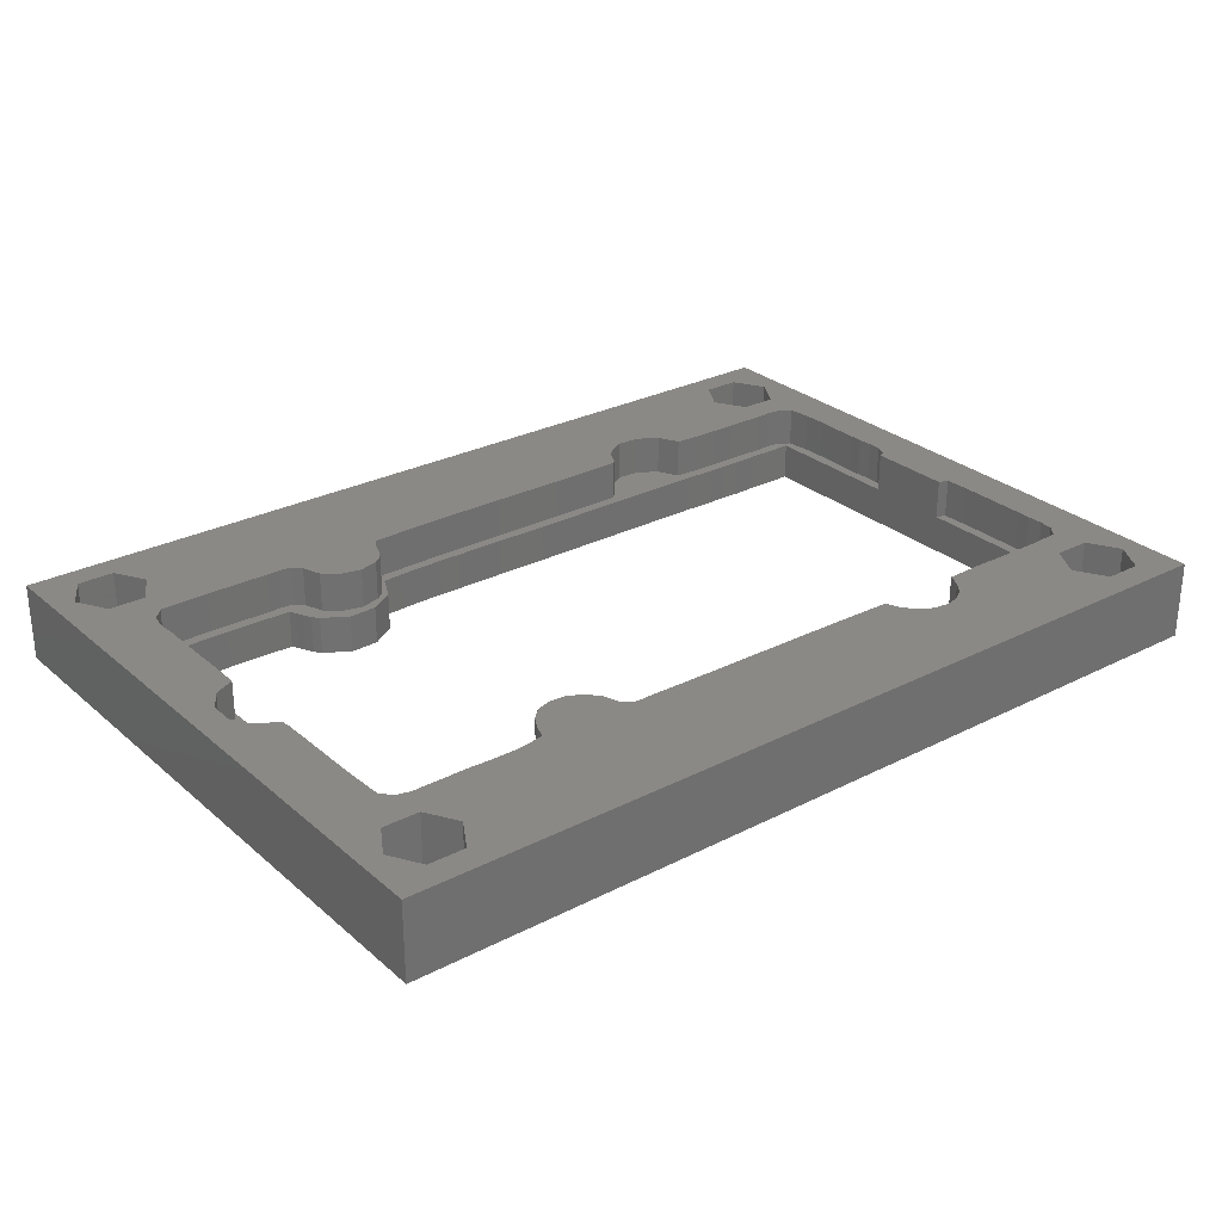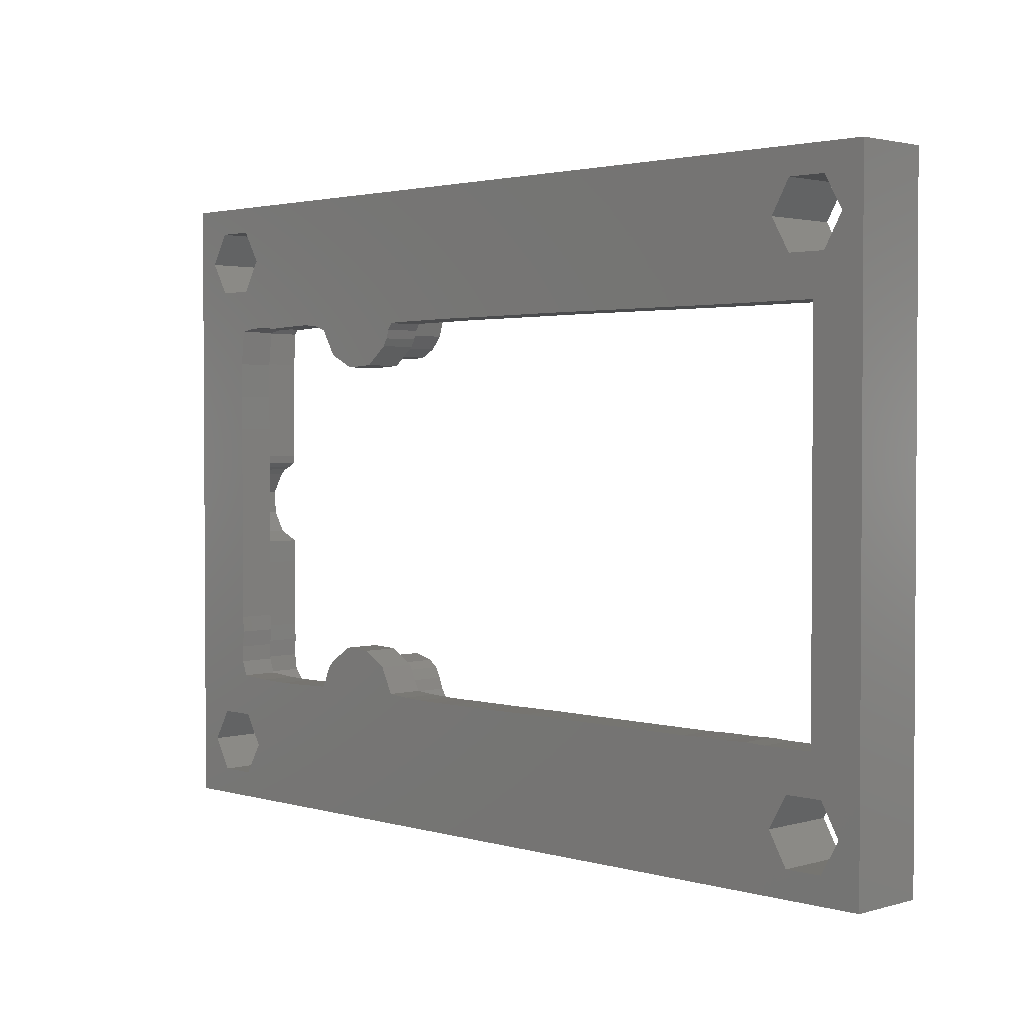
<metadata>
{"format":"stl","ext":"stl","renderer":"f3d","projection":"perspective","resolution":1024,"background":"white","views":[{"elev":28.0,"azim":142.0,"up":"+Z"},{"elev":2.2,"azim":-134.9,"up":"+Y"}]}
</metadata>
<code>
# stl→obj: 392 verts, 800 faces
v 0 0 0
v 0 33 4
v 0 33 0
v 0 0 4
v 2.058 11.42 4
v 2.017 12.82 4
v 2.082 12.11 4
v 2.063 10.21 4
v 2.037 8.993 4
v 2.057 22.62 4
v 2.058 23.87 4
v 1.1 30 4
v 2.026 25.41 4
v 2.071 24.62 4
v 2.106 18.87 4
v 2.61 14.26 4
v 2.61 18.7 4
v 2.265 14.12 4
v 2.022 13.51 4
v 2.06 20.12 4
v 2.051 21.37 4
v 3.95 4.645 4
v 5.078 6.138 4
v 4.326 6.168 4
v 4.9 3 4
v 3.545 6.112 4
v 2.812 6.181 4
v 2.05 4.645 4
v 2.203 6.591 4
v 1.1 3 4
v 2.058 7.781 4
v 3.95 28.35 4
v 6.32 26.85 4
v 4.9 30 4
v 4.438 26.84 4
v 2.573 26.73 4
v 2.05 28.35 4
v 2.126 26.15 4
v 43.86 14.81 4
v 42.74 11.88 4
v 42.74 10.67 4
v 42.74 13.09 4
v 42.76 14.27 4
v 42.74 9.467 4
v 42.76 7.682 4
v 42.72 8.595 4
v 44.49 15.84 4
v 46 0 4
v 44.56 17.05 4
v 43.95 28.35 4
v 44.9 30 4
v 42.75 22.62 4
v 43.92 18.09 4
v 42.75 20.87 4
v 43.58 18.36 4
v 42.76 19.12 4
v 43.16 18.53 4
v 42.74 24.37 4
v 42.67 26.11 4
v 42.18 26.67 4
v 42.05 28.35 4
v 41.47 26.85 4
v 39.92 26.82 4
v 41.1 30 4
v 46 33 4
v 43.95 31.65 4
v 42.05 31.65 4
v 38.59 26.81 4
v 35.93 26.84 4
v 37.25 26.86 4
v 34.65 26.64 4
v 30.22 26.46 4
v 34.39 25.89 4
v 30.48 25.62 4
v 31.8 24.54 4
v 34 25.2 4
v 31.03 24.95 4
v 32.68 24.46 4
v 33.43 24.69 4
v 29.8 26.79 4
v 29.25 26.84 4
v 28.11 26.82 4
v 28.66 26.78 4
v 24.72 26.84 4
v 3.95 31.65 4
v 13.01 28.67 4
v 21.33 26.84 4
v 13.71 28.27 4
v 17.95 26.86 4
v 14.24 27.66 4
v 14.56 26.91 4
v 10.39 27.59 4
v 8.207 26.84 4
v 10.09 26.9 4
v 10.85 28.19 4
v 11.46 28.61 4
v 12.2 28.77 4
v 2.05 31.65 4
v 43.95 1.355 4
v 44.9 3 4
v 42.05 1.355 4
v 39.47 6.137 4
v 41.1 3 4
v 40.77 6.154 4
v 36.87 6.143 4
v 36.24 6.166 4
v 35.55 6.116 4
v 34.93 6.201 4
v 33.33 8.287 4
v 34.48 6.626 4
v 34.14 7.621 4
v 30.52 7.333 4
v 32.29 8.525 4
v 31.27 8.232 4
v 30.31 6.751 4
v 30.79 7.867 4
v 29.99 6.247 4
v 26.18 6.13 4
v 12.88 4.271 4
v 22.35 6.121 4
v 18.51 6.136 4
v 14.32 5.523 4
v 14.67 6.092 4
v 14.47 5.859 4
v 14.16 5.17 4
v 13.92 4.889 4
v 3.95 1.355 4
v 11.68 4.333 4
v 8.865 6.134 4
v 10.65 4.964 4
v 10.11 6.053 4
v 7.604 6.145 4
v 6.338 6.131 4
v 2.05 1.355 4
v 43.95 4.645 4
v 42.62 6.845 4
v 42.06 6.203 4
v 42.05 4.645 4
v 42.83 18.73 4
v 46 33 0
v 46 0 0
v 4.999 26.29 0
v 3.95 28.35 0
v 4.9 30 0
v 2.61 26.29 0
v 2.05 28.35 0
v 2.61 6.696 0
v 1.1 3 0
v 1.1 30 0
v 6.269 6.735 0
v 3.95 4.645 0
v 5.173 6.694 0
v 4.082 6.696 0
v 2.05 4.645 0
v 44.9 3 0
v 42.45 10.11 0
v 42.46 13.57 0
v 42.48 8.436 0
v 42.4 9.28 0
v 43.95 4.645 0
v 44.9 30 0
v 42.45 20.68 0
v 42.47 7.607 0
v 42.21 6.829 0
v 42.05 4.645 0
v 40.55 6.715 0
v 41.1 3 0
v 43.95 1.355 0
v 42.05 1.355 0
v 38.86 6.683 0
v 35.48 6.75 0
v 37.16 6.704 0
v 29.98 6.829 0
v 35.12 7.48 0
v 35.29 7.075 0
v 34.63 8.214 0
v 34.92 7.887 0
v 31.9 8.955 0
v 33.38 9.021 0
v 30.63 8.172 0
v 28.82 6.74 0
v 27.66 6.695 0
v 26.49 6.682 0
v 3.95 1.355 0
v 25.33 6.688 0
v 22.66 6.681 0
v 19.98 6.7 0
v 17.31 6.689 0
v 9.916 6.675 0
v 4.9 3 0
v 9.064 6.701 0
v 8.213 6.706 0
v 7.361 6.702 0
v 2.05 1.355 0
v 43.95 31.65 0
v 42.05 31.65 0
v 39.54 26.22 0
v 41.1 30 0
v 40.46 26.27 0
v 38.63 26.26 0
v 37.79 26.29 0
v 36.92 26.31 0
v 36.07 26.25 0
v 29.9 26.19 0
v 35.32 25.98 0
v 33.17 23.96 0
v 34.56 24.64 0
v 30.47 25.01 0
v 31.65 24.04 0
v 30.11 25.86 0
v 30.25 25.41 0
v 29.45 26.22 0
v 25.71 26.27 0
v 21.97 26.28 0
v 3.95 31.65 0
v 18.23 26.29 0
v 8.759 26.28 0
v 2.05 31.65 0
v 42.46 24.32 0
v 43.95 28.35 0
v 42.49 22.5 0
v 42.26 26.13 0
v 42.05 28.35 0
v 41.37 26.28 0
v 17.31 6.689 1.95
v 19.98 6.7 1.95
v 22.66 6.681 1.95
v 25.33 6.688 1.95
v 26.49 6.682 1.95
v 27.66 6.695 1.95
v 28.82 6.74 1.95
v 29.98 6.829 1.95
v 30.63 8.172 1.95
v 31.9 8.955 1.95
v 33.38 9.021 1.95
v 34.63 8.214 1.95
v 34.92 7.887 1.95
v 35.12 7.48 1.95
v 35.29 7.075 1.95
v 35.48 6.75 1.95
v 37.16 6.704 1.95
v 38.86 6.683 1.95
v 40.55 6.715 1.95
v 42.21 6.829 1.95
v 42.47 7.607 1.95
v 42.48 8.436 1.95
v 42.4 9.28 1.95
v 42.45 10.11 1.95
v 42.46 13.57 1.95
v 42.45 20.68 1.95
v 42.49 22.5 1.95
v 42.46 24.32 1.95
v 42.26 26.13 1.95
v 41.37 26.28 1.95
v 40.46 26.27 1.95
v 39.54 26.22 1.95
v 38.63 26.26 1.95
v 37.79 26.29 1.95
v 36.92 26.31 1.95
v 36.07 26.25 1.95
v 35.32 25.98 1.95
v 34.56 24.64 1.95
v 33.17 23.96 1.95
v 31.65 24.04 1.95
v 30.47 25.01 1.95
v 30.25 25.41 1.95
v 30.11 25.86 1.95
v 29.9 26.19 1.95
v 29.45 26.22 1.95
v 25.71 26.27 1.95
v 21.97 26.28 1.95
v 18.23 26.29 1.95
v 8.759 26.28 1.95
v 4.999 26.29 1.95
v 2.61 26.29 1.95
v 2.61 18.7 1.95
v 2.61 14.26 1.95
v 2.61 6.696 1.95
v 4.082 6.696 1.95
v 5.173 6.694 1.95
v 6.269 6.735 1.95
v 7.361 6.702 1.95
v 8.213 6.706 1.95
v 9.064 6.701 1.95
v 9.916 6.675 1.95
v 2.022 13.51 1.95
v 2.265 14.12 1.95
v 42.76 14.27 1.95
v 42.74 13.09 1.95
v 42.74 11.88 1.95
v 42.75 22.62 1.95
v 42.74 24.37 1.95
v 42.75 20.87 1.95
v 42.67 26.11 1.95
v 43.92 18.09 1.95
v 44.49 15.84 1.95
v 44.56 17.05 1.95
v 43.16 18.53 1.95
v 43.58 18.36 1.95
v 43.86 14.81 1.95
v 42.83 18.73 1.95
v 42.76 19.12 1.95
v 42.74 10.67 1.95
v 42.74 9.467 1.95
v 42.76 7.682 1.95
v 42.72 8.595 1.95
v 42.18 26.67 1.95
v 41.47 26.85 1.95
v 39.92 26.82 1.95
v 38.59 26.81 1.95
v 37.25 26.86 1.95
v 35.93 26.84 1.95
v 34.65 26.64 1.95
v 34.39 25.89 1.95
v 34 25.2 1.95
v 33.43 24.69 1.95
v 32.68 24.46 1.95
v 31.8 24.54 1.95
v 31.03 24.95 1.95
v 30.48 25.62 1.95
v 30.22 26.46 1.95
v 29.8 26.79 1.95
v 29.25 26.84 1.95
v 28.66 26.78 1.95
v 28.11 26.82 1.95
v 24.72 26.84 1.95
v 21.33 26.84 1.95
v 17.95 26.86 1.95
v 14.56 26.91 1.95
v 10.39 27.59 1.95
v 14.24 27.66 1.95
v 13.71 28.27 1.95
v 12.2 28.77 1.95
v 13.01 28.67 1.95
v 10.85 28.19 1.95
v 11.46 28.61 1.95
v 10.09 26.9 1.95
v 8.207 26.84 1.95
v 6.32 26.85 1.95
v 4.438 26.84 1.95
v 2.573 26.73 1.95
v 2.126 26.15 1.95
v 2.026 25.41 1.95
v 2.071 24.62 1.95
v 2.058 23.87 1.95
v 2.057 22.62 1.95
v 42.62 6.845 1.95
v 42.06 6.203 1.95
v 40.77 6.154 1.95
v 39.47 6.137 1.95
v 36.87 6.143 1.95
v 36.24 6.166 1.95
v 35.55 6.116 1.95
v 34.93 6.201 1.95
v 34.48 6.626 1.95
v 34.14 7.621 1.95
v 33.33 8.287 1.95
v 32.29 8.525 1.95
v 31.27 8.232 1.95
v 30.79 7.867 1.95
v 30.52 7.333 1.95
v 30.31 6.751 1.95
v 29.99 6.247 1.95
v 26.18 6.13 1.95
v 22.35 6.121 1.95
v 18.51 6.136 1.95
v 14.67 6.092 1.95
v 10.11 6.053 1.95
v 14.32 5.523 1.95
v 14.47 5.859 1.95
v 13.92 4.889 1.95
v 14.16 5.17 1.95
v 11.68 4.333 1.95
v 12.88 4.271 1.95
v 10.65 4.964 1.95
v 8.865 6.134 1.95
v 7.604 6.145 1.95
v 6.338 6.131 1.95
v 5.078 6.138 1.95
v 4.326 6.168 1.95
v 3.545 6.112 1.95
v 2.812 6.181 1.95
v 2.203 6.591 1.95
v 2.058 11.42 1.95
v 2.082 12.11 1.95
v 2.063 10.21 1.95
v 2.017 12.82 1.95
v 2.037 8.993 1.95
v 2.058 7.781 1.95
v 2.051 21.37 1.95
v 2.06 20.12 1.95
v 2.106 18.87 1.95
f 1 2 3
f 2 1 4
f 4 5 6
f 6 5 7
f 8 5 9
f 2 10 11
f 12 11 13
f 13 11 14
f 15 16 17
f 16 15 18
f 19 15 20
f 15 19 18
f 2 20 21
f 2 11 12
f 22 23 24
f 23 22 25
f 26 22 24
f 27 22 26
f 28 27 29
f 27 28 22
f 30 29 31
f 30 31 9
f 5 4 9
f 4 19 2
f 29 30 28
f 32 33 34
f 33 32 35
f 32 36 35
f 37 36 32
f 37 38 36
f 12 38 37
f 10 2 21
f 20 2 19
f 38 12 13
f 39 40 41
f 42 39 43
f 40 39 42
f 44 39 41
f 39 44 45
f 45 44 46
f 47 48 49
f 50 49 51
f 52 49 50
f 49 52 53
f 54 53 52
f 53 54 55
f 55 56 57
f 56 55 54
f 50 58 52
f 50 59 58
f 50 60 59
f 61 60 50
f 61 62 60
f 63 61 64
f 61 63 62
f 49 65 51
f 65 66 51
f 65 67 66
f 64 68 63
f 69 64 67
f 64 70 68
f 64 69 70
f 67 71 69
f 72 73 71
f 74 73 72
f 75 76 77
f 76 78 79
f 76 75 78
f 80 71 67
f 73 77 76
f 73 74 77
f 71 80 72
f 67 81 80
f 82 81 67
f 81 82 83
f 67 84 82
f 85 67 65
f 67 86 84
f 84 86 87
f 88 87 86
f 89 90 91
f 89 88 90
f 87 88 89
f 67 85 86
f 92 93 94
f 95 93 92
f 34 95 96
f 95 34 93
f 93 34 33
f 85 96 97
f 86 85 97
f 96 85 34
f 2 85 65
f 19 4 6
f 98 2 12
f 85 2 98
f 65 49 48
f 99 48 100
f 101 48 99
f 102 103 104
f 105 103 102
f 106 103 105
f 107 103 106
f 103 107 101
f 108 101 107
f 109 110 111
f 112 109 113
f 109 112 110
f 112 113 114
f 110 112 115
f 112 114 116
f 117 110 115
f 110 117 108
f 108 117 101
f 118 101 117
f 119 101 118
f 119 118 120
f 119 120 121
f 122 121 123
f 122 123 124
f 121 122 125
f 126 121 125
f 119 121 126
f 127 101 119
f 127 119 128
f 129 130 131
f 132 130 129
f 25 130 132
f 25 132 133
f 25 133 23
f 130 25 128
f 127 128 25
f 101 127 48
f 4 127 134
f 127 4 48
f 30 4 134
f 9 4 30
f 48 47 100
f 47 135 100
f 39 135 47
f 45 135 39
f 136 135 45
f 137 135 136
f 137 138 135
f 104 138 137
f 138 104 103
f 57 56 139
f 48 140 65
f 140 48 141
f 142 143 144
f 145 143 142
f 145 146 143
f 147 148 145
f 149 145 148
f 145 149 146
f 150 151 152
f 152 151 153
f 151 147 153
f 148 147 154
f 154 147 151
f 155 156 157
f 156 158 159
f 156 155 160
f 155 157 161
f 162 161 157
f 156 160 158
f 160 163 158
f 160 164 163
f 165 164 160
f 166 165 167
f 165 166 164
f 141 155 140
f 141 168 155
f 141 169 168
f 167 170 166
f 171 167 169
f 167 172 170
f 167 171 172
f 173 174 175
f 174 176 177
f 173 175 171
f 174 173 176
f 176 178 179
f 173 171 169
f 176 173 178
f 178 173 180
f 169 181 173
f 169 182 181
f 169 183 182
f 184 169 141
f 169 185 183
f 169 186 185
f 169 184 186
f 186 184 187
f 187 184 188
f 188 184 189
f 190 189 184
f 189 190 191
f 192 190 193
f 193 190 150
f 151 150 190
f 191 190 192
f 1 184 141
f 148 1 149
f 194 1 148
f 184 1 194
f 161 140 155
f 195 140 161
f 196 140 195
f 197 198 199
f 200 198 197
f 201 198 200
f 202 198 201
f 203 198 202
f 198 203 196
f 204 203 205
f 206 205 207
f 208 206 209
f 206 210 205
f 206 208 210
f 210 208 211
f 204 205 210
f 203 204 196
f 212 196 204
f 213 196 212
f 214 196 213
f 215 196 214
f 215 214 216
f 144 216 217
f 144 217 142
f 216 144 215
f 196 215 140
f 3 215 218
f 215 3 140
f 149 3 218
f 3 149 1
f 219 220 221
f 222 220 219
f 222 223 220
f 224 223 222
f 199 223 224
f 223 199 198
f 221 161 162
f 161 221 220
f 1 48 4
f 48 1 141
f 140 2 65
f 2 140 3
f 187 225 226
f 225 187 188
f 186 226 227
f 226 186 187
f 185 227 228
f 227 185 186
f 183 228 229
f 228 183 185
f 182 229 230
f 229 182 183
f 181 230 231
f 230 181 182
f 173 231 232
f 231 173 181
f 173 233 180
f 233 173 232
f 178 233 234
f 233 178 180
f 179 234 235
f 234 179 178
f 176 235 236
f 235 176 179
f 237 176 236
f 176 237 177
f 238 177 237
f 177 238 174
f 239 174 238
f 174 239 175
f 240 175 239
f 175 240 171
f 172 240 241
f 240 172 171
f 170 241 242
f 241 170 172
f 166 242 243
f 242 166 170
f 164 243 244
f 243 164 166
f 164 245 163
f 245 164 244
f 163 246 158
f 246 163 245
f 158 247 159
f 247 158 246
f 159 248 156
f 248 159 247
f 156 249 157
f 249 156 248
f 157 250 162
f 250 157 249
f 162 251 221
f 251 162 250
f 221 252 219
f 252 221 251
f 219 253 222
f 253 219 252
f 224 253 254
f 253 224 222
f 199 254 255
f 254 199 224
f 197 255 256
f 255 197 199
f 200 256 257
f 256 200 197
f 201 257 258
f 257 201 200
f 202 258 259
f 258 202 201
f 203 259 260
f 259 203 202
f 205 260 261
f 260 205 203
f 262 205 261
f 205 262 207
f 206 262 263
f 262 206 207
f 209 263 264
f 263 209 206
f 208 264 265
f 264 208 209
f 208 266 211
f 266 208 265
f 211 267 210
f 267 211 266
f 210 268 204
f 268 210 267
f 212 268 269
f 268 212 204
f 213 269 270
f 269 213 212
f 214 270 271
f 270 214 213
f 216 271 272
f 271 216 214
f 217 272 273
f 272 217 216
f 142 273 274
f 273 142 217
f 145 274 275
f 274 145 142
f 17 16 276
f 276 145 275
f 277 276 16
f 277 145 276
f 147 277 278
f 277 147 145
f 153 278 279
f 278 153 147
f 152 279 280
f 279 152 153
f 150 280 281
f 280 150 152
f 193 281 282
f 281 193 150
f 192 282 283
f 282 192 193
f 191 283 284
f 283 191 192
f 189 284 285
f 284 189 191
f 188 285 225
f 285 188 189
f 286 277 287
f 288 249 289
f 289 249 290
f 252 291 292
f 291 251 293
f 248 290 249
f 252 292 294
f 295 296 297
f 298 296 295
f 298 295 299
f 296 298 300
f 288 298 301
f 298 288 300
f 249 301 302
f 249 302 293
f 301 249 288
f 303 290 304
f 246 305 306
f 290 248 304
f 293 251 250
f 291 252 251
f 294 253 252
f 307 253 294
f 254 307 308
f 307 254 253
f 308 255 254
f 309 255 308
f 309 256 255
f 310 256 309
f 256 310 257
f 310 258 257
f 311 258 310
f 311 259 258
f 312 259 311
f 259 312 260
f 312 261 260
f 313 261 312
f 314 261 313
f 261 314 262
f 315 262 314
f 316 262 315
f 316 263 262
f 317 263 316
f 264 317 318
f 317 264 263
f 319 264 318
f 265 319 320
f 319 265 264
f 320 266 265
f 267 320 321
f 320 267 266
f 321 268 267
f 322 268 321
f 322 269 268
f 323 269 322
f 324 269 323
f 325 269 324
f 325 270 269
f 326 270 325
f 326 271 270
f 327 271 326
f 327 272 271
f 328 272 327
f 329 272 328
f 330 331 332
f 333 332 334
f 332 333 335
f 335 333 336
f 332 335 330
f 331 330 329
f 337 329 330
f 273 329 337
f 329 273 272
f 338 273 337
f 339 273 338
f 339 274 273
f 340 274 339
f 340 275 274
f 341 275 340
f 342 275 341
f 275 342 343
f 275 344 345
f 275 345 346
f 275 343 344
f 304 247 306
f 293 250 249
f 247 304 248
f 305 245 347
f 244 347 245
f 244 348 347
f 244 349 348
f 243 349 244
f 243 350 349
f 242 350 243
f 351 242 241
f 242 351 350
f 241 352 351
f 240 352 241
f 352 240 353
f 354 240 239
f 355 239 238
f 240 354 353
f 356 238 237
f 356 237 236
f 239 355 354
f 238 356 355
f 357 236 235
f 236 357 356
f 235 358 357
f 234 358 235
f 234 359 358
f 233 359 234
f 359 233 360
f 233 361 360
f 232 361 233
f 361 232 362
f 362 232 363
f 231 363 232
f 230 363 231
f 364 230 229
f 230 364 363
f 228 364 229
f 365 228 227
f 228 365 364
f 226 365 227
f 226 366 365
f 225 366 226
f 225 367 366
f 368 369 370
f 369 371 372
f 369 373 371
f 285 370 367
f 371 373 374
f 369 368 373
f 373 368 375
f 285 367 225
f 370 285 368
f 376 285 284
f 285 376 368
f 283 376 284
f 283 377 376
f 282 377 283
f 282 378 377
f 281 378 282
f 280 378 281
f 280 379 378
f 280 380 379
f 279 380 280
f 279 381 380
f 278 381 279
f 381 278 382
f 278 383 382
f 384 277 385
f 386 277 384
f 277 286 387
f 277 387 385
f 305 246 245
f 306 247 246
f 277 386 278
f 388 278 386
f 389 278 388
f 278 389 383
f 390 276 346
f 275 346 276
f 391 276 390
f 276 391 392
f 371 125 372
f 125 371 126
f 372 122 369
f 122 372 125
f 369 124 370
f 124 369 122
f 370 123 367
f 123 370 124
f 366 123 121
f 123 366 367
f 365 121 120
f 121 365 366
f 364 120 118
f 120 364 365
f 363 118 117
f 118 363 364
f 363 115 362
f 115 363 117
f 362 112 361
f 112 362 115
f 361 116 360
f 116 361 112
f 359 116 114
f 116 359 360
f 358 114 113
f 114 358 359
f 357 113 109
f 113 357 358
f 356 109 111
f 109 356 357
f 110 356 111
f 356 110 355
f 354 110 108
f 110 354 355
f 353 108 107
f 108 353 354
f 352 107 106
f 107 352 353
f 351 106 105
f 106 351 352
f 350 105 102
f 105 350 351
f 349 102 104
f 102 349 350
f 348 104 137
f 104 348 349
f 348 136 347
f 136 348 137
f 347 45 305
f 45 347 136
f 305 46 306
f 46 305 45
f 306 44 304
f 44 306 46
f 304 41 303
f 41 304 44
f 303 40 290
f 40 303 41
f 290 42 289
f 42 290 40
f 289 43 288
f 43 289 42
f 300 43 39
f 43 300 288
f 300 47 296
f 47 300 39
f 296 49 297
f 49 296 47
f 297 53 295
f 53 297 49
f 299 53 55
f 53 299 295
f 298 55 57
f 55 298 299
f 301 57 139
f 57 301 298
f 301 56 302
f 56 301 139
f 302 54 293
f 54 302 56
f 293 52 291
f 52 293 54
f 291 58 292
f 58 291 52
f 292 59 294
f 59 292 58
f 294 60 307
f 60 294 59
f 308 60 62
f 60 308 307
f 309 62 63
f 62 309 308
f 310 63 68
f 63 310 309
f 311 68 70
f 68 311 310
f 312 70 69
f 70 312 311
f 313 69 71
f 69 313 312
f 73 313 71
f 313 73 314
f 76 314 73
f 314 76 315
f 316 76 79
f 76 316 315
f 317 79 78
f 79 317 316
f 318 78 75
f 78 318 317
f 319 75 77
f 75 319 318
f 319 74 320
f 74 319 77
f 320 72 321
f 72 320 74
f 322 72 80
f 72 322 321
f 323 80 81
f 80 323 322
f 324 81 83
f 81 324 323
f 325 83 82
f 83 325 324
f 326 82 84
f 82 326 325
f 327 84 87
f 84 327 326
f 328 87 89
f 87 328 327
f 329 89 91
f 89 329 328
f 329 90 331
f 90 329 91
f 331 88 332
f 88 331 90
f 334 88 86
f 88 334 332
f 333 86 97
f 86 333 334
f 336 97 96
f 97 336 333
f 335 96 95
f 96 335 336
f 92 335 95
f 335 92 330
f 94 330 92
f 330 94 337
f 338 94 93
f 94 338 337
f 339 93 33
f 93 339 338
f 340 33 35
f 33 340 339
f 341 35 36
f 35 341 340
f 38 341 36
f 341 38 342
f 13 342 38
f 342 13 343
f 14 343 13
f 343 14 344
f 11 344 14
f 344 11 345
f 10 345 11
f 345 10 346
f 21 346 10
f 346 21 390
f 20 390 21
f 390 20 391
f 15 391 20
f 391 15 392
f 276 15 17
f 15 276 392
f 287 16 18
f 16 287 277
f 19 287 18
f 287 19 286
f 6 286 19
f 286 6 387
f 7 387 6
f 387 7 385
f 5 385 7
f 385 5 384
f 8 384 5
f 384 8 386
f 9 386 8
f 386 9 388
f 31 388 9
f 388 31 389
f 29 389 31
f 389 29 383
f 382 29 27
f 29 382 383
f 381 27 26
f 27 381 382
f 380 26 24
f 26 380 381
f 379 24 23
f 24 379 380
f 378 23 133
f 23 378 379
f 377 133 132
f 133 377 378
f 376 132 129
f 132 376 377
f 368 129 131
f 129 368 376
f 130 368 131
f 368 130 375
f 373 130 128
f 130 373 375
f 374 128 119
f 128 374 373
f 371 119 126
f 119 371 374
f 190 22 151
f 22 190 25
f 134 148 30
f 148 134 194
f 154 22 28
f 22 154 151
f 184 134 127
f 134 184 194
f 30 154 28
f 154 30 148
f 184 25 190
f 25 184 127
f 144 85 215
f 85 144 34
f 218 85 98
f 85 218 215
f 143 37 32
f 37 143 146
f 12 218 98
f 218 12 149
f 143 34 144
f 34 143 32
f 37 149 12
f 149 37 146
f 161 66 195
f 66 161 51
f 196 66 67
f 66 196 195
f 220 61 50
f 61 220 223
f 64 196 67
f 196 64 198
f 220 51 161
f 51 220 50
f 61 198 64
f 198 61 223
f 155 135 160
f 135 155 100
f 165 135 138
f 135 165 160
f 168 101 99
f 101 168 169
f 103 165 138
f 165 103 167
f 168 100 155
f 100 168 99
f 101 167 103
f 167 101 169

</code>
